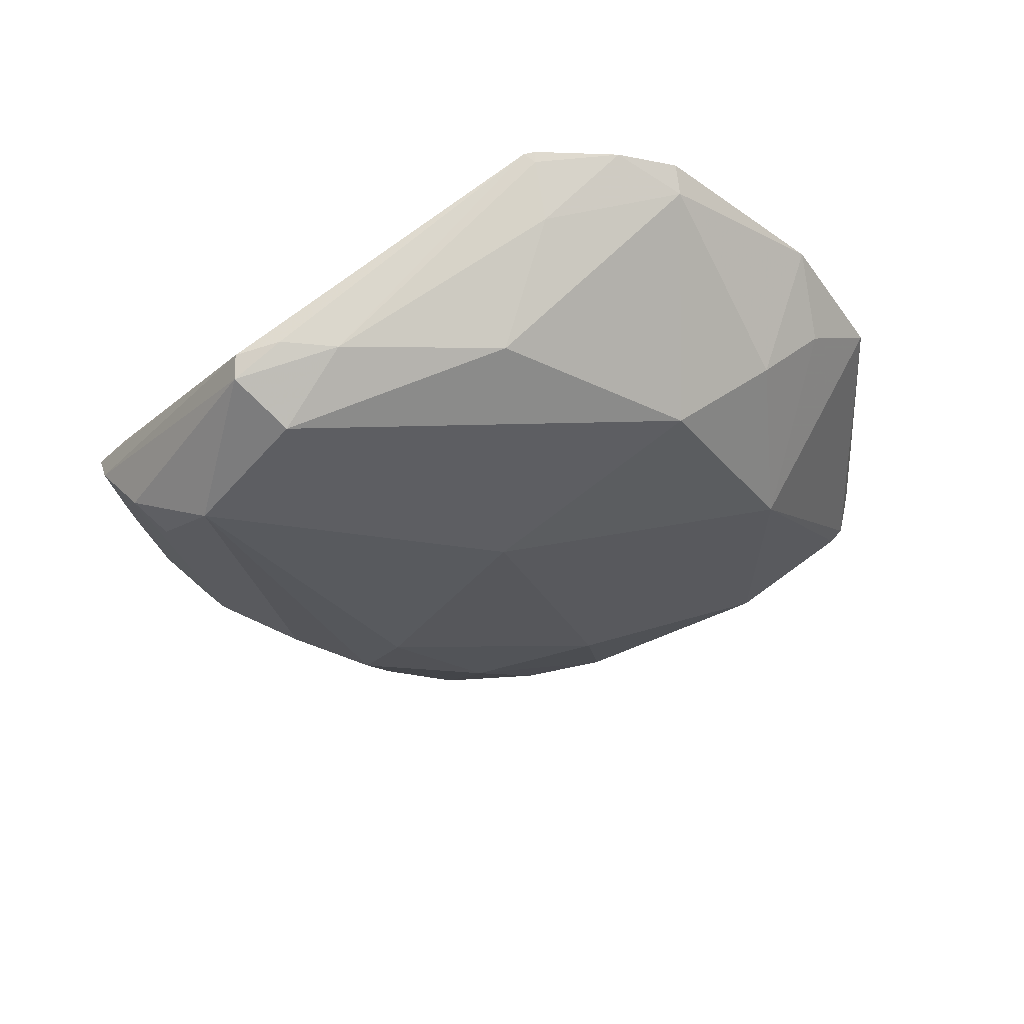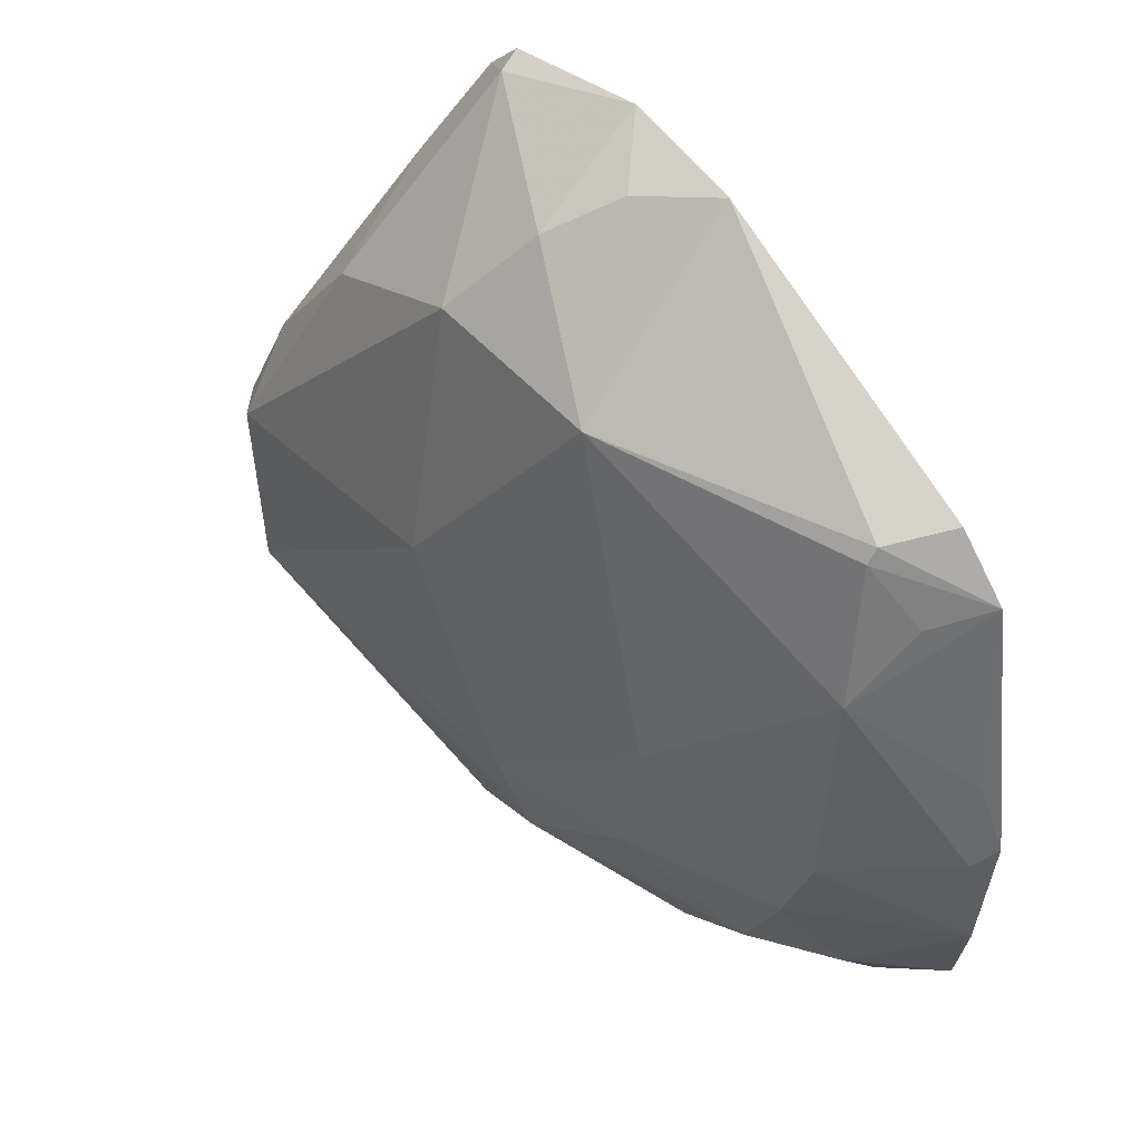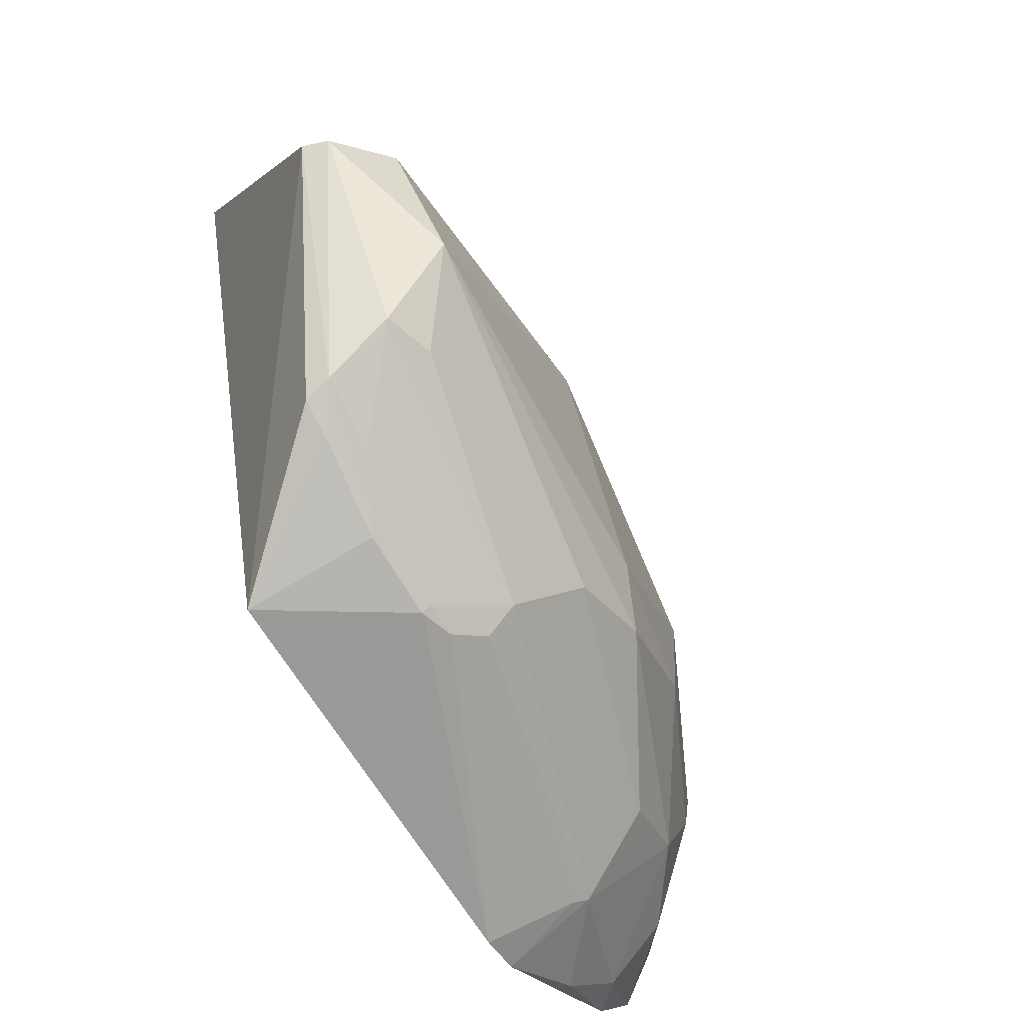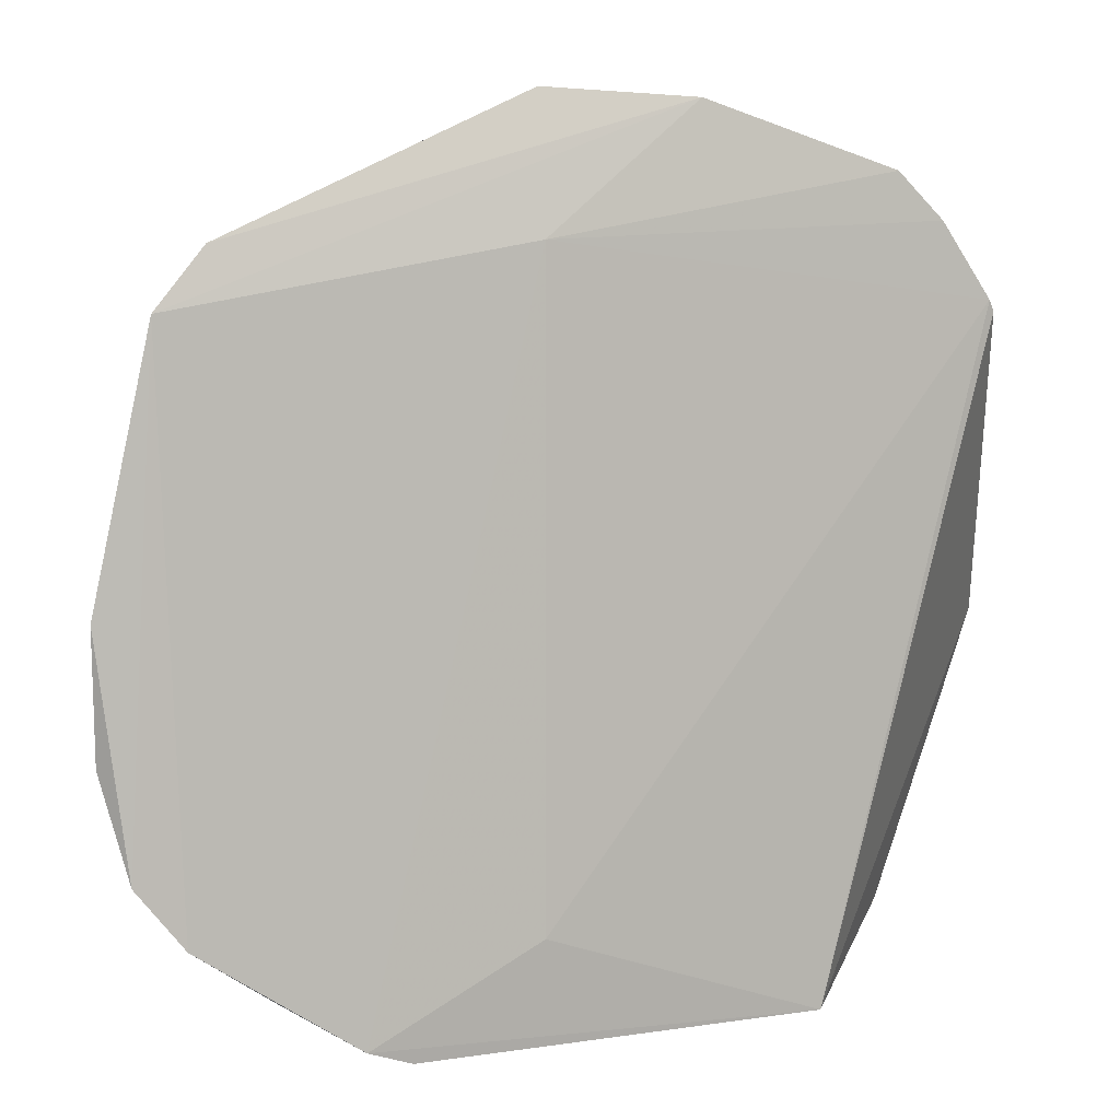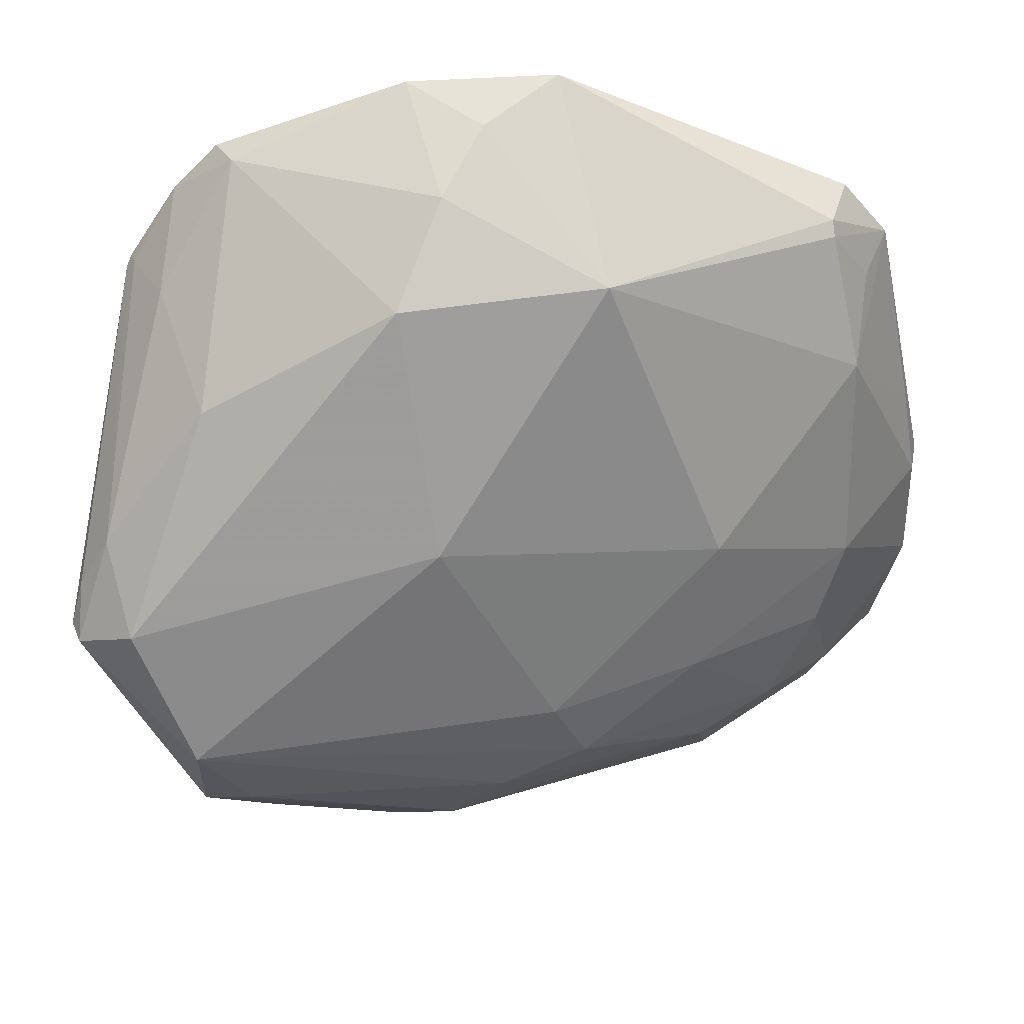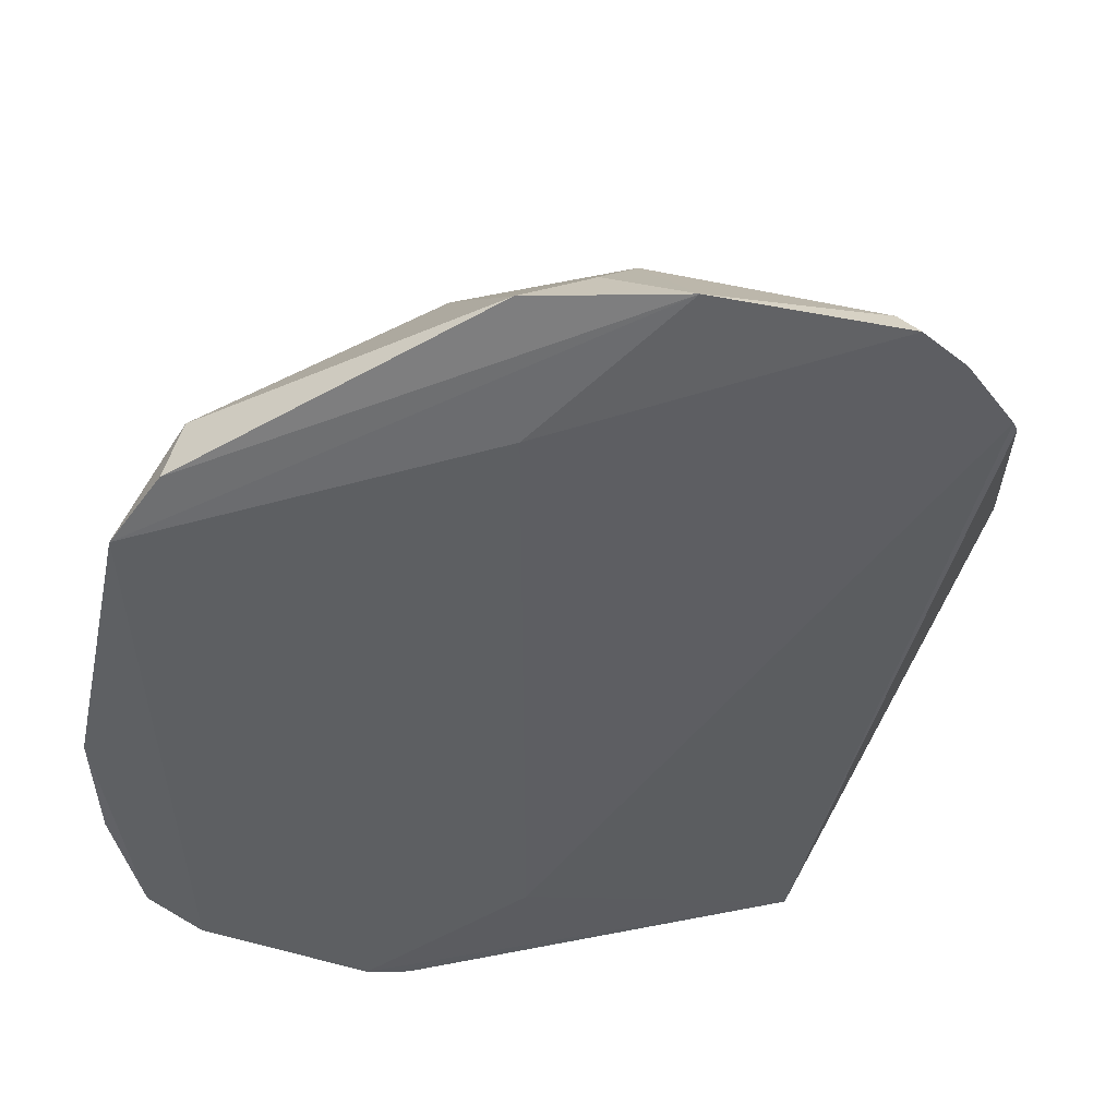
<metadata>
{"format":"obj","ext":"obj","renderer":"f3d","projection":"perspective","resolution":1024,"background":"white","views":[{"elev":-38.5,"azim":-60.3,"up":"+Y"},{"elev":48.6,"azim":57.4,"up":"+Z"},{"elev":-64.0,"azim":-54.6,"up":"+Z"},{"elev":5.9,"azim":165.7,"up":"+Z"},{"elev":34.4,"azim":-2.6,"up":"+Z"},{"elev":46.1,"azim":172.8,"up":"+Z"}]}
</metadata>
<code>
v 0.0003939 0.006059 0.04084
v 0.01853 0.007525 0.0199
v 0.0004006 0.007321 0.03473
v -0.01198 0.006076 0.00223
v -0.01683 -0.006621 0.01267
v 0.007865 0.007557 0.002187
v -0.01917 0.006117 0.03232
v 0.01604 0.00776 0.03183
v -0.004948 -0.0004492 0.003609
v -0.01495 0.006297 0.03766
v -0.02237 -0.003042 0.0181
v 0.0004006 0.007321 0.006357
v -0.006377 0.006392 0.0405
v 0.01499 0.007674 0.006801
v 0.007552 -0.002209 0.02072
v -0.01687 -0.00133 0.005852
v -0.007753 0.0007421 0.002623
v -0.01697 0.006236 0.03562
v -0.01942 0.005999 0.03182
v 0.01386 0.007291 0.03453
v -0.007043 -0.002171 0.03359
v 0.01712 0.007572 0.009435
v 0.007532 0.0005126 0.007455
v 0.01415 0.002376 0.02767
v -0.01465 -0.004481 0.008477
v -0.01677 -0.0001702 0.005365
v -0.01688 -0.004049 0.008152
v 0.005922 0.007333 0.001544
v -0.01575 -0.002154 0.02874
v -0.02042 -0.002968 0.02252
v -0.004957 0.00105 0.03747
v -0.005411 -0.005009 0.0227
v 0.008148 0.003742 0.004219
v 0.01304 0.001263 0.01395
v 0.01429 0.003949 0.009572
v 0.001408 -0.003604 0.0101
v 0.01823 0.006266 0.01937
v 0.01288 0.003766 0.03367
v -0.01128 0.0005833 0.003335
v -0.02199 -0.004144 0.01788
v -0.01393 -0.001051 0.004984
v -0.005012 -0.001727 0.004782
v -0.006261 0.0004687 0.002814
v -0.01423 0.005097 0.03747
v -0.01939 -0.00576 0.01914
v -0.02181 -0.002692 0.02017
v -0.01902 0.005613 0.03222
v -0.01767 0.00308 0.03199
v -0.003021 0.003824 0.03952
v 0.002203 -0.00156 0.03426
v 0.01152 0.007009 0.004398
v 0.007601 0.004218 0.003739
v 0.01431 0.001704 0.01778
v 0.01383 0.006264 0.006528
v 0.01098 0.001172 0.00957
v -0.00256 -0.003573 0.008067
v -0.0001055 -0.004307 0.01303
v 0.006754 -0.002335 0.01415
v 0.01761 0.006785 0.02333
v 0.01838 0.006978 0.0141
v 0.01479 0.00513 0.03099
v 0.01283 0.004234 0.0343
v -0.0153 -6.44e-05 0.004764
v -0.007746 0.0003874 0.00289
f 8 6 3
f 12 6 4
f 12 4 7
f 12 7 3
f 12 3 6
f 13 8 3
f 13 3 10
f 14 6 8
f 18 10 3
f 18 3 7
f 19 7 4
f 19 4 11
f 20 13 1
f 20 8 13
f 22 14 8
f 22 8 2
f 26 16 11
f 26 11 4
f 27 25 5
f 28 17 4
f 28 4 6
f 39 4 17
f 40 27 5
f 40 11 16
f 40 16 27
f 41 27 16
f 41 39 17
f 41 16 39
f 42 25 27
f 42 33 23
f 42 9 33
f 43 28 9
f 43 17 28
f 44 10 18
f 44 29 21
f 44 21 31
f 44 31 13
f 44 13 10
f 45 21 29
f 45 32 21
f 45 5 32
f 45 40 5
f 45 29 30
f 45 30 40
f 46 30 19
f 46 19 11
f 46 40 30
f 46 11 40
f 47 7 19
f 47 19 30
f 47 18 7
f 48 30 29
f 48 47 30
f 48 18 47
f 48 44 18
f 48 29 44
f 49 1 13
f 49 13 31
f 50 32 15
f 50 21 32
f 50 15 24
f 50 24 38
f 50 31 21
f 50 49 31
f 50 1 49
f 51 33 6
f 51 6 14
f 52 28 6
f 52 6 33
f 52 33 9
f 52 9 28
f 53 24 15
f 53 37 24
f 54 14 22
f 54 22 35
f 54 51 14
f 54 33 51
f 55 35 34
f 55 23 33
f 55 54 35
f 55 33 54
f 55 36 23
f 56 36 5
f 56 5 25
f 56 25 42
f 56 42 23
f 56 23 36
f 57 32 5
f 57 5 36
f 57 15 32
f 58 57 36
f 58 15 57
f 58 53 15
f 58 34 53
f 58 55 34
f 58 36 55
f 59 37 2
f 59 2 8
f 59 8 24
f 59 24 37
f 60 22 2
f 60 2 37
f 60 37 53
f 60 35 22
f 60 53 34
f 60 34 35
f 61 38 24
f 61 24 8
f 61 8 38
f 62 38 8
f 62 8 20
f 62 20 1
f 62 50 38
f 62 1 50
f 63 39 16
f 63 16 26
f 63 26 4
f 63 4 39
f 64 41 17
f 64 27 41
f 64 42 27
f 64 17 43
f 64 43 9
f 64 9 42

</code>
